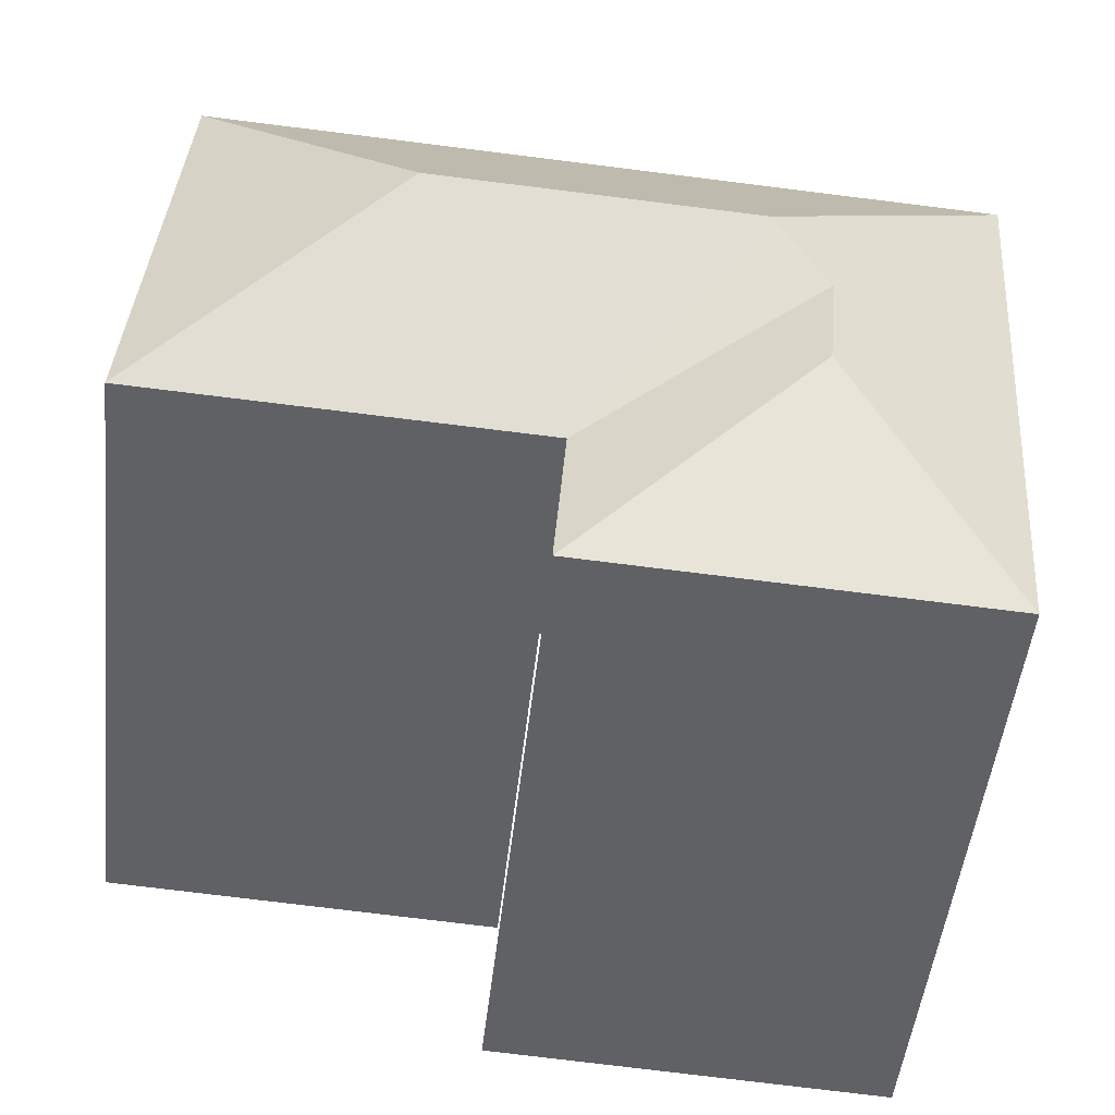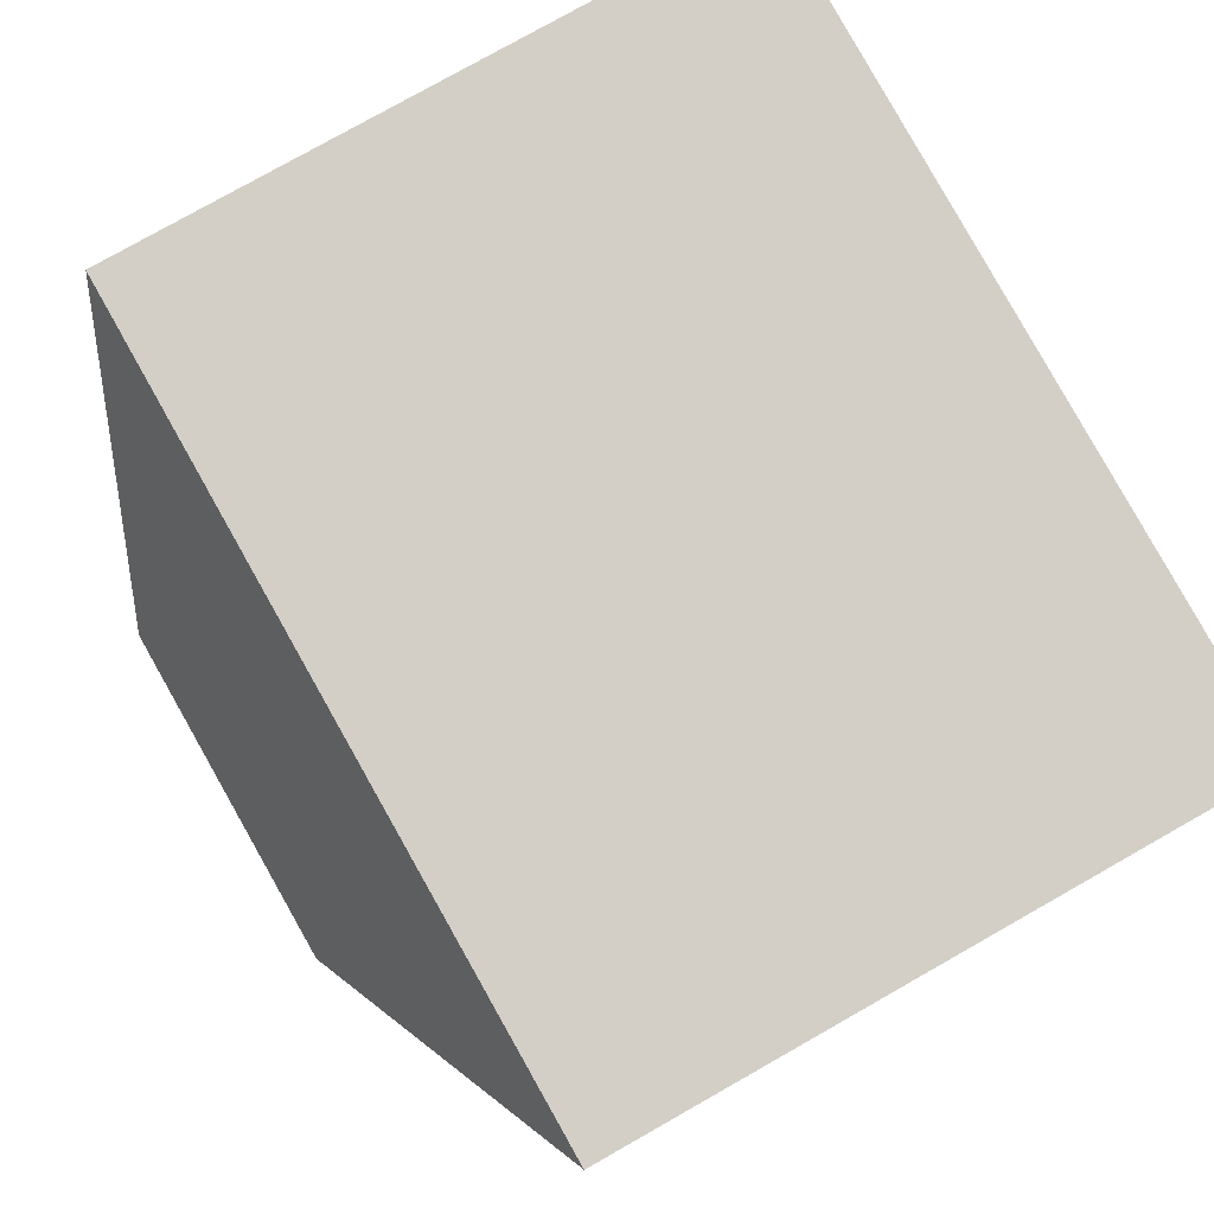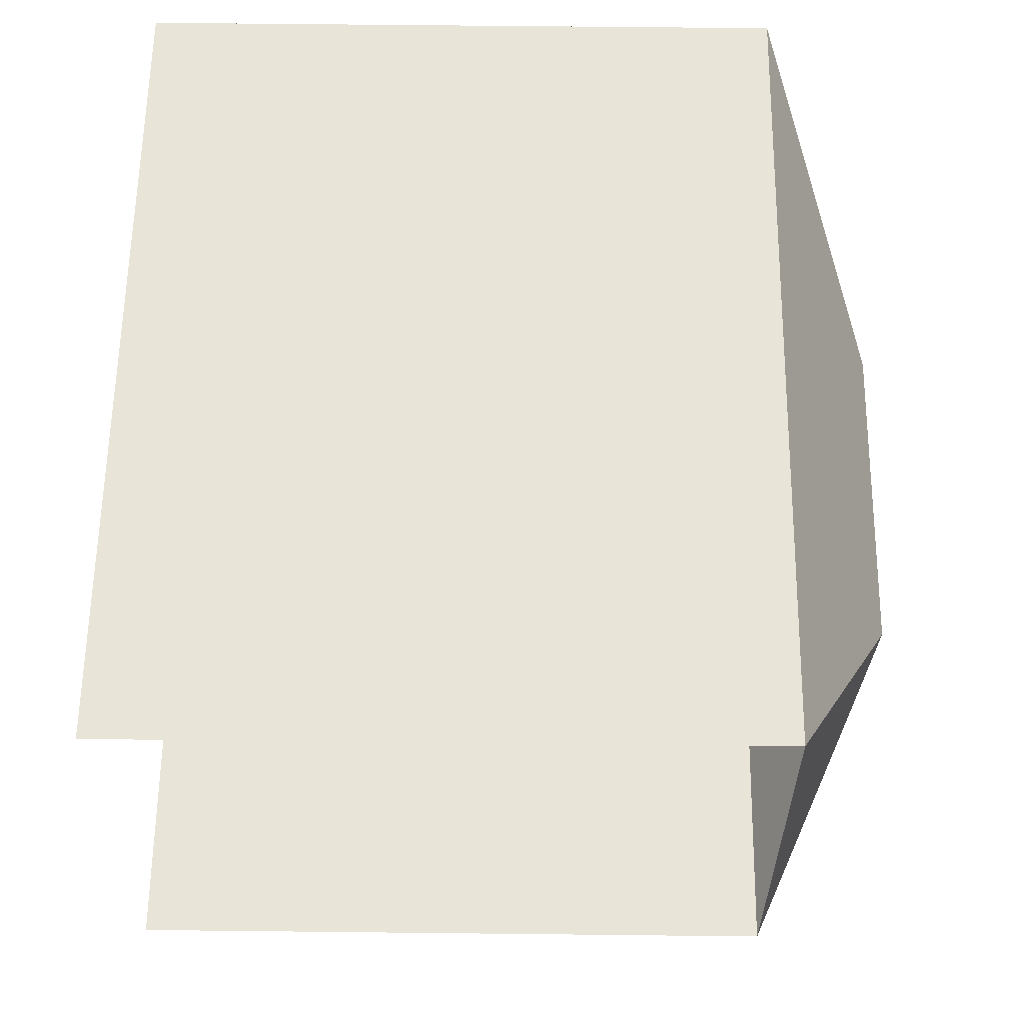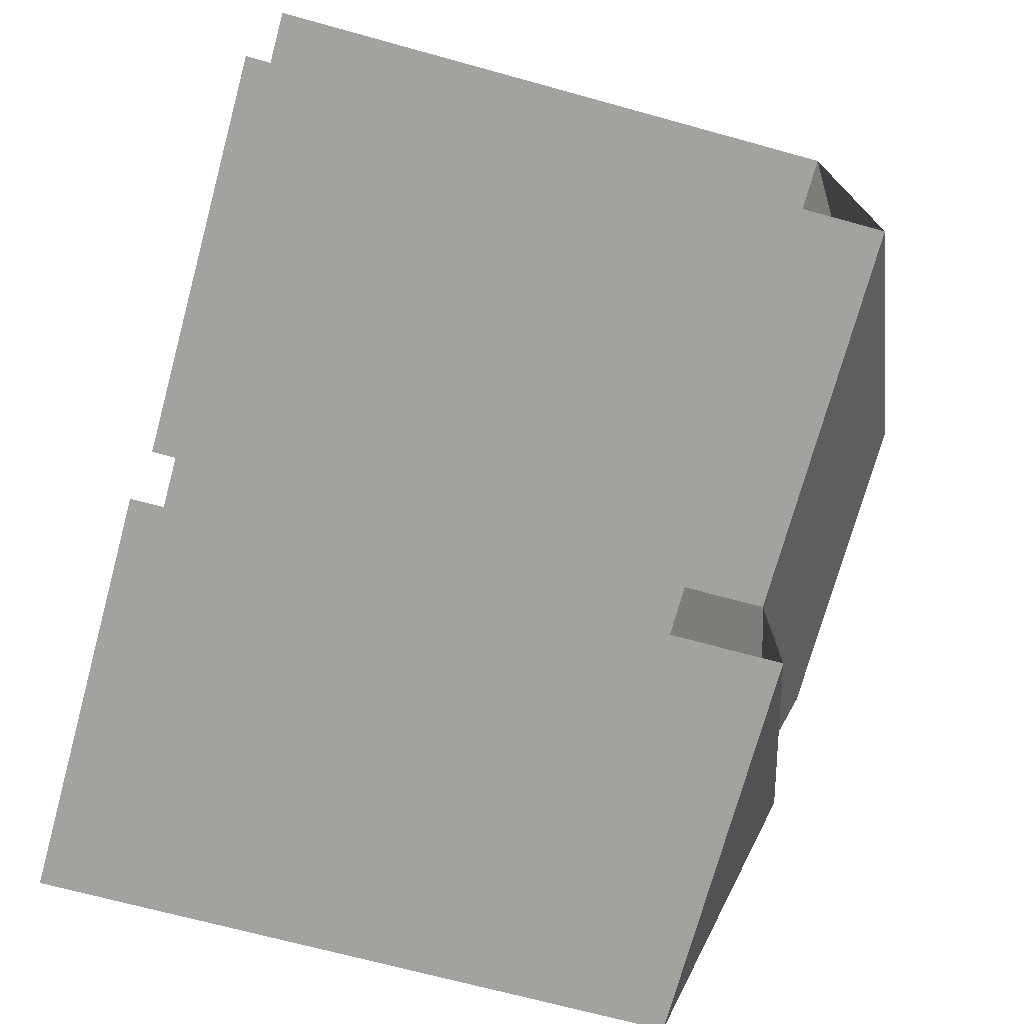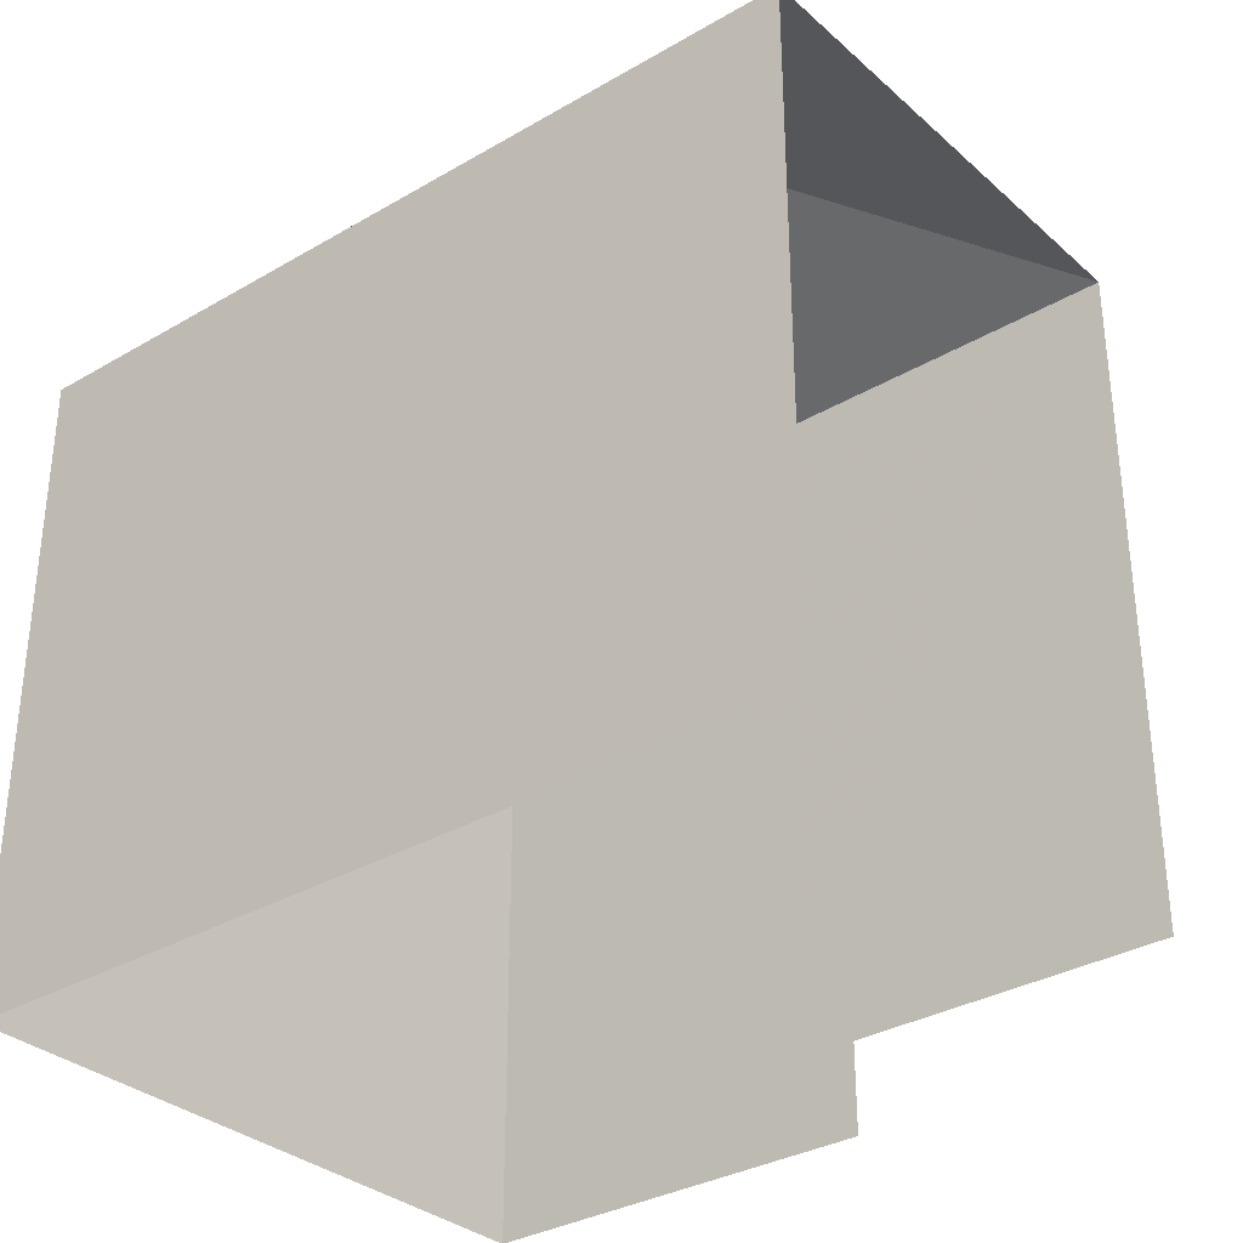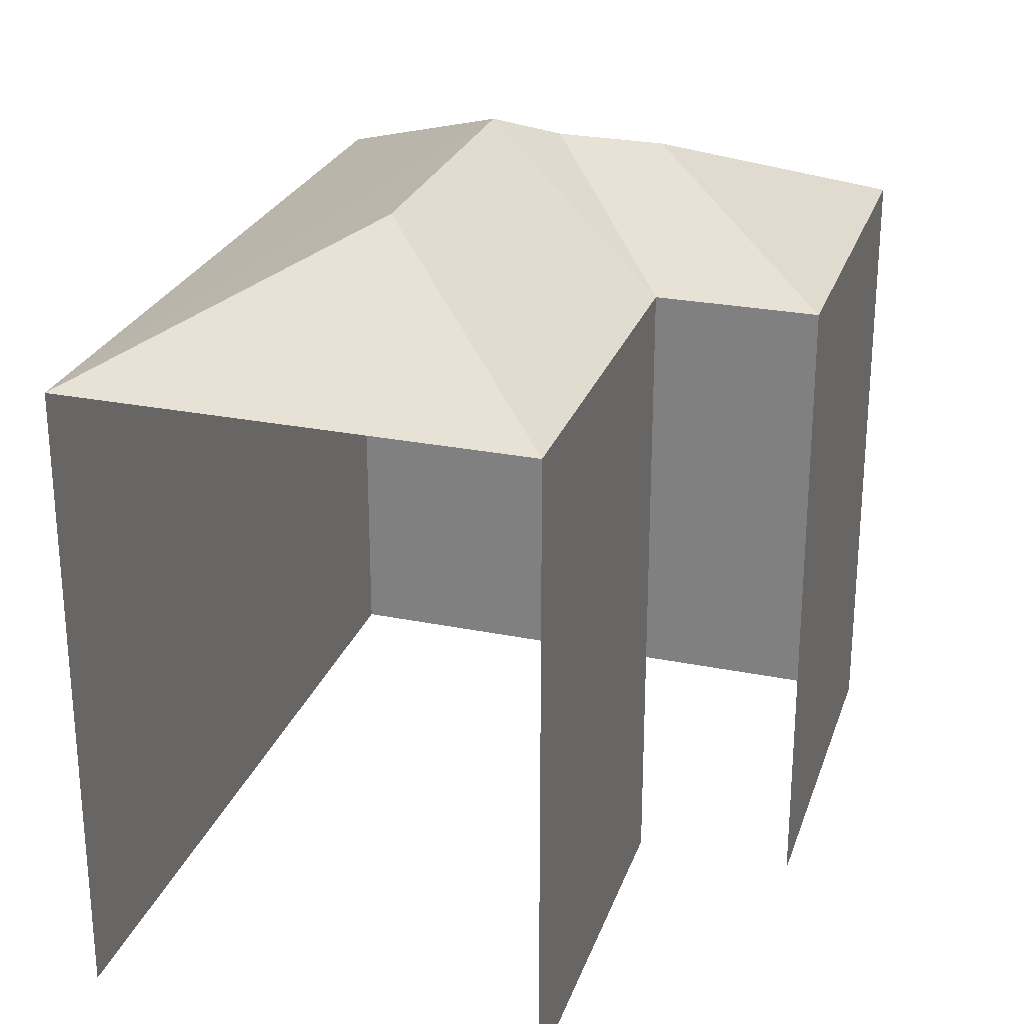
<metadata>
{"format":"obj","ext":"obj","renderer":"f3d","projection":"perspective","resolution":1024,"background":"white","views":[{"elev":-50.2,"azim":-6.2,"up":"+Y"},{"elev":79.0,"azim":60.5,"up":"+Y"},{"elev":63.7,"azim":-89.3,"up":"+Y"},{"elev":-69.2,"azim":-105.3,"up":"+Y"},{"elev":-33.0,"azim":-144.4,"up":"+Z"},{"elev":25.5,"azim":-76.5,"up":"+Z"}]}
</metadata>
<code>
v -3.14e+05 4.193e+04 51.54
v -3.14e+05 4.194e+04 51.54
v -3.14e+05 4.193e+04 51.53
v -3.14e+05 4.193e+04 51.53
v -3.14e+05 4.194e+04 51.54
v -3.14e+05 4.193e+04 51.54
v -3.14e+05 4.194e+04 61.38
v -3.14e+05 4.194e+04 59.86
v -3.14e+05 4.193e+04 59.86
v -3.14e+05 4.193e+04 60.99
v -3.14e+05 4.194e+04 61.38
v -3.14e+05 4.193e+04 59.85
v -3.14e+05 4.194e+04 59.86
v -3.14e+05 4.193e+04 59.85
v -3.14e+05 4.193e+04 60.99
v -3.14e+05 4.193e+04 59.85
f 1 2 3
f 3 4 1
f 5 2 1
f 6 5 1
f 12 1 4
f 16 12 4
f 8 5 6
f 9 8 6
f 7 8 9
f 10 11 12
f 12 7 9
f 12 11 7
f 11 13 8
f 7 11 8
f 14 15 16
f 12 16 15
f 10 12 15
f 10 13 11
f 15 14 10
f 14 13 10
f 3 13 14
f 3 2 13
f 16 4 3
f 14 16 3
f 8 2 5
f 8 13 2
f 1 12 9
f 6 1 9

</code>
